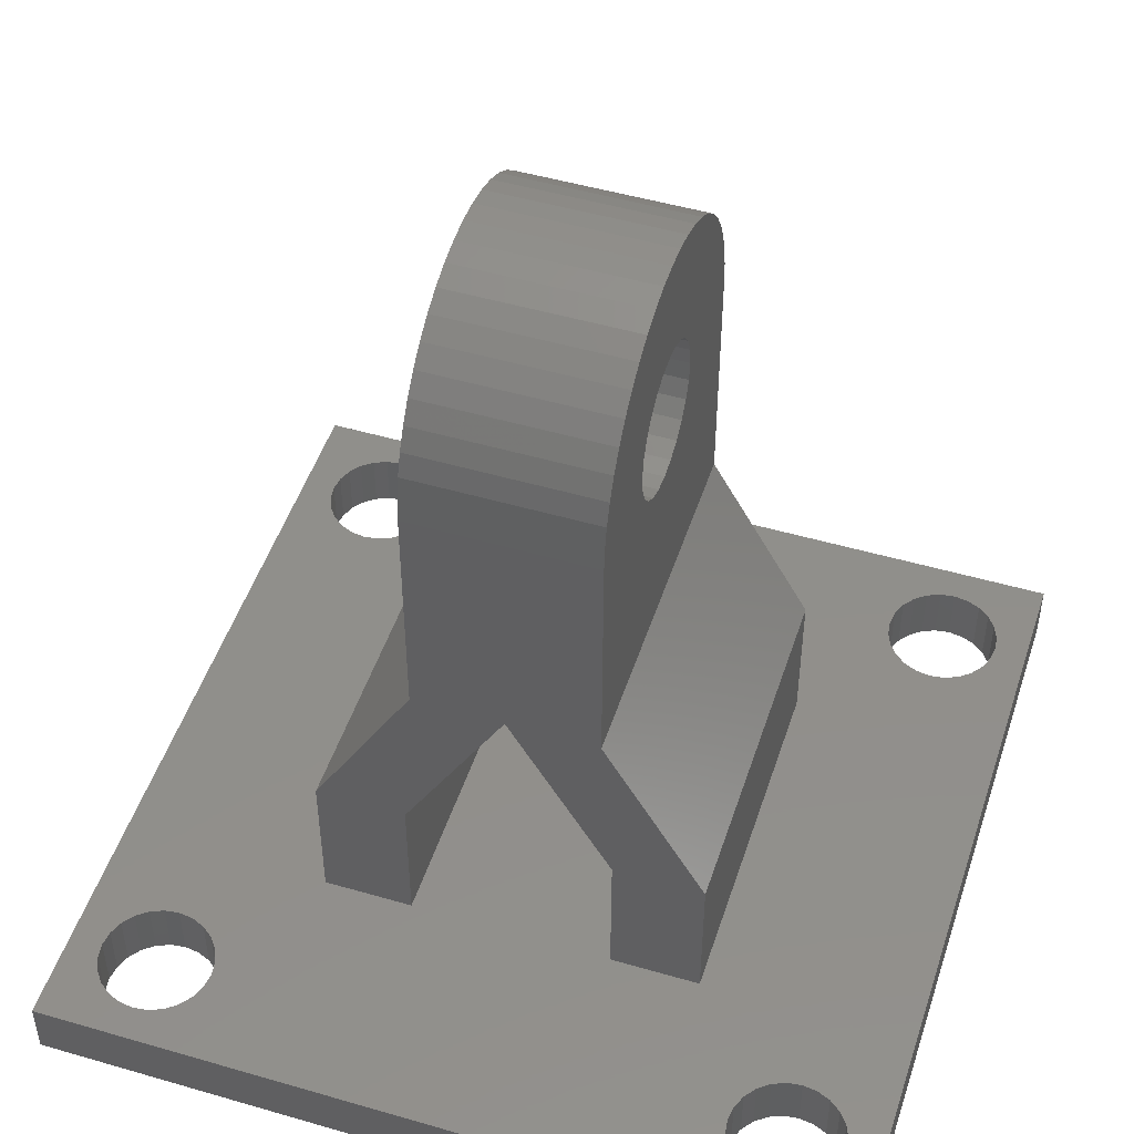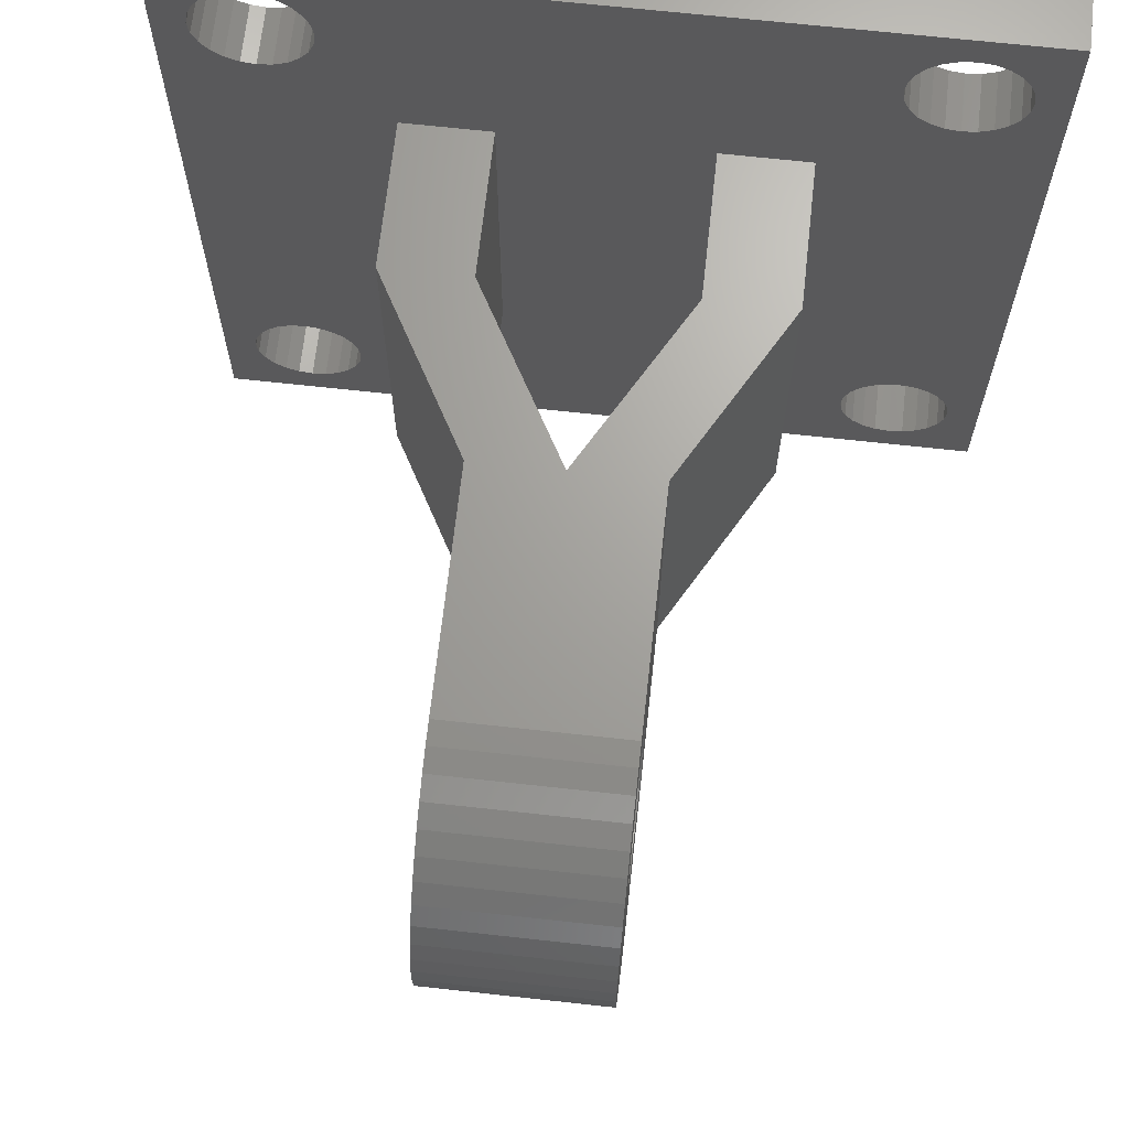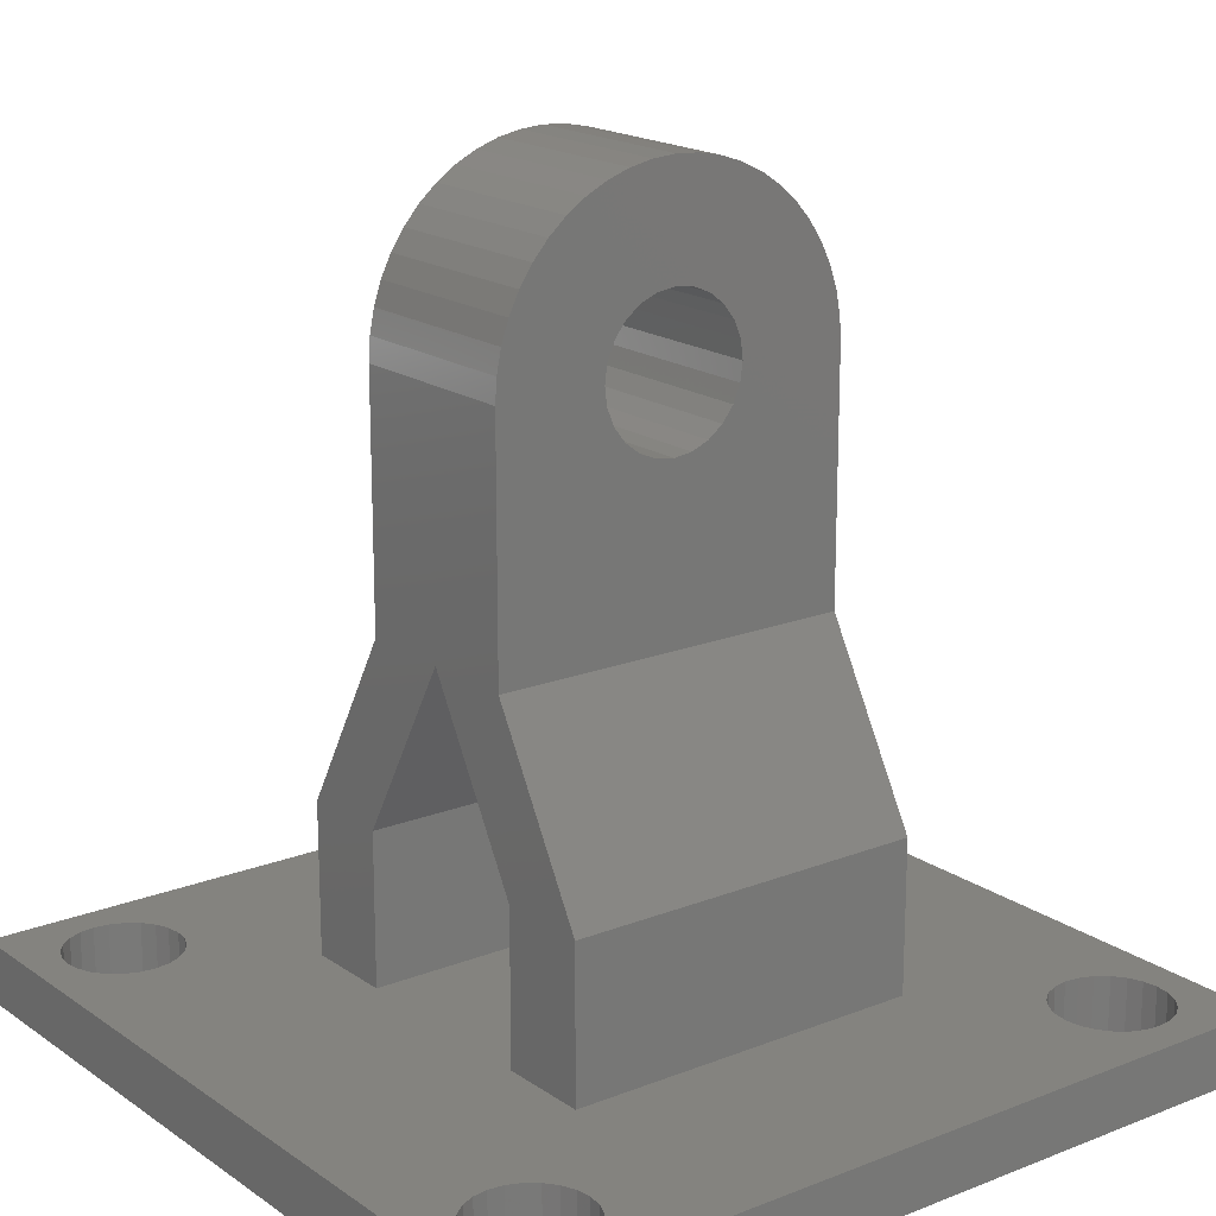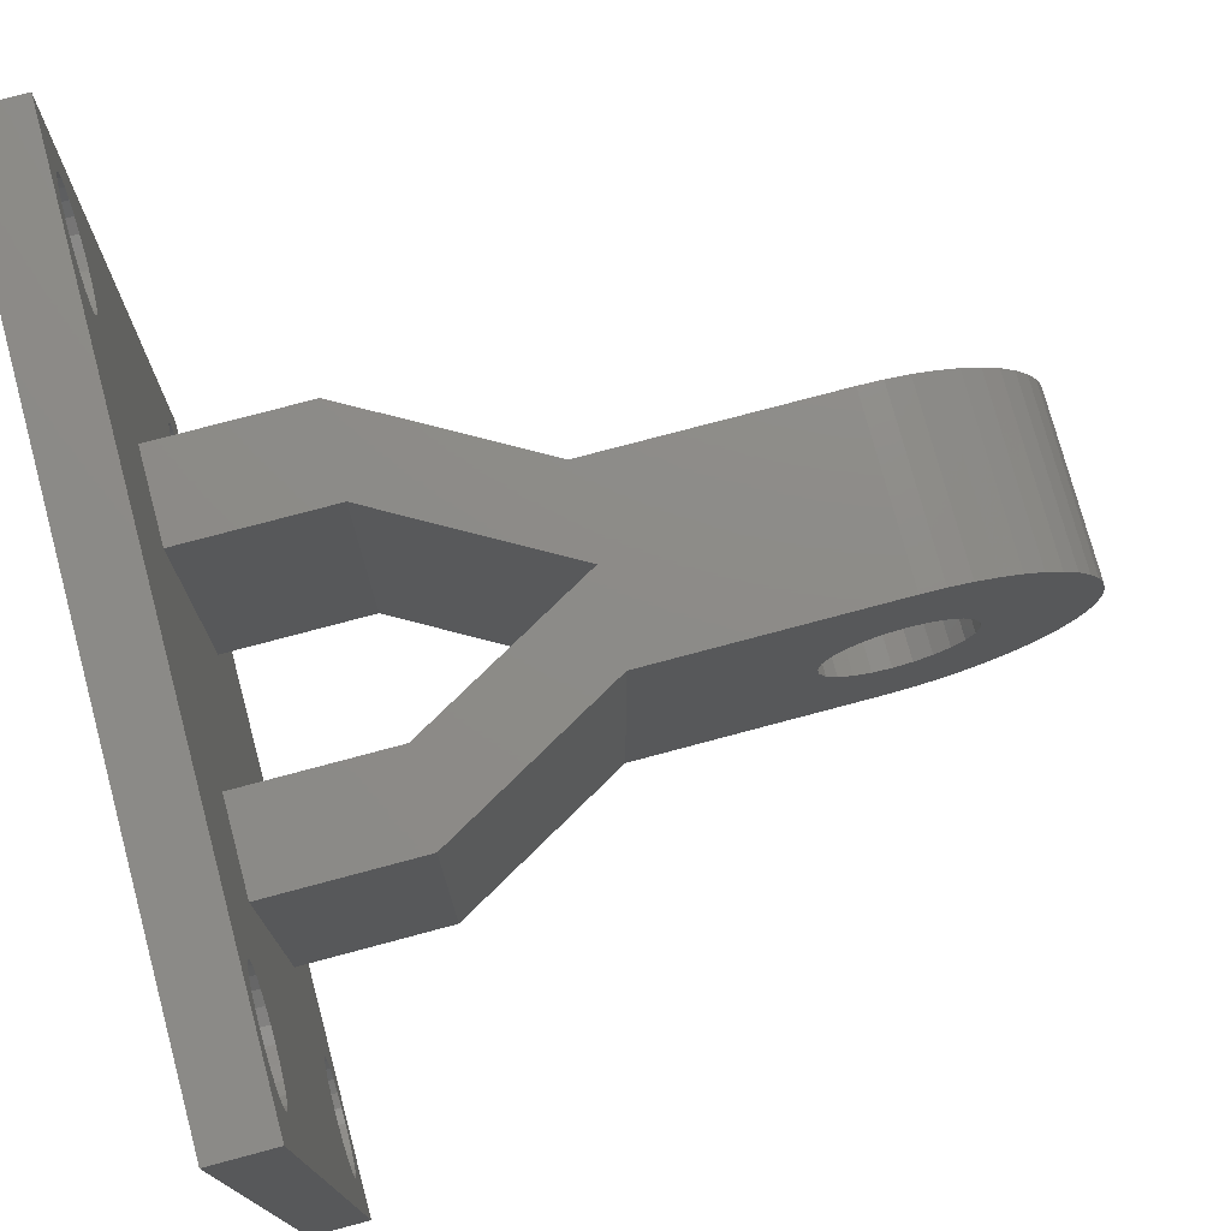
<metadata>
{"format":"stl","ext":"stl","renderer":"f3d","projection":"perspective","resolution":1024,"background":"white","views":[{"elev":49.1,"azim":17.9,"up":"+Z"},{"elev":67.8,"azim":6.3,"up":"+Y"},{"elev":18.0,"azim":-127.4,"up":"+Z"},{"elev":75.7,"azim":-105.0,"up":"+Y"}]}
</metadata>
<code>
# stl→obj: 320 verts, 660 faces
v -9.156 -9.156 -21
v 9.156 -9.156 -21
v -8.855 -9.55 -21
v 9.156 9.156 -21
v -8.665 10.01 -21
v -8.6 10.5 -21
v -8.855 9.55 -21
v -9.156 9.156 -21
v -9.55 -8.855 -21
v -9.55 8.855 -21
v -10.01 -8.665 -21
v -10.01 8.665 -21
v -10.5 -8.6 -21
v -10.5 8.6 -21
v -10.99 -8.665 -21
v -10.99 8.665 -21
v -11.45 -8.855 -21
v -11.45 8.855 -21
v -11.84 -9.156 -21
v -11.84 9.156 -21
v -12.15 -9.55 -21
v -12.15 9.55 -21
v -12.34 -10.01 -21
v -12.34 10.01 -21
v -13.5 -13.5 -21
v -12.4 -10.5 -21
v 12.34 10.01 -21
v 13.5 13.5 -21
v 12.34 -10.01 -21
v 12.4 10.5 -21
v 12.15 -9.55 -21
v 12.15 9.55 -21
v 11.84 -9.156 -21
v 11.84 9.156 -21
v 11.45 -8.855 -21
v 11.45 8.855 -21
v 10.99 -8.665 -21
v 10.99 8.665 -21
v 10.5 -8.6 -21
v 10.5 8.6 -21
v 10.01 -8.665 -21
v 10.01 8.665 -21
v 9.55 -8.855 -21
v 9.55 8.855 -21
v 8.665 -10.01 -21
v -8.665 -10.01 -21
v 8.855 -9.55 -21
v -8.6 -10.5 -21
v 8.6 -10.5 -21
v 8.855 9.55 -21
v 13.5 -13.5 -21
v 12.4 -10.5 -21
v 12.34 -10.99 -21
v 12.15 -11.45 -21
v 11.84 -11.84 -21
v 11.45 -12.15 -21
v 10.99 -12.34 -21
v 10.5 -12.4 -21
v 10.01 -12.34 -21
v 8.665 10.01 -21
v 8.665 -10.99 -21
v -8.665 -10.99 -21
v 8.855 -11.45 -21
v -8.855 -11.45 -21
v 9.156 -11.84 -21
v -9.156 -11.84 -21
v 9.55 -12.15 -21
v -9.55 -12.15 -21
v -10.01 -12.34 -21
v -13.5 13.5 -21
v -12.34 -10.99 -21
v -12.15 -11.45 -21
v -11.84 -11.84 -21
v -11.45 -12.15 -21
v -10.99 -12.34 -21
v -10.5 -12.4 -21
v 12.34 10.99 -21
v 12.15 11.45 -21
v 11.84 11.84 -21
v 11.45 12.15 -21
v 10.99 12.34 -21
v 10.5 12.4 -21
v 10.01 12.34 -21
v 8.6 10.5 -21
v 8.665 10.99 -21
v -8.665 10.99 -21
v 8.855 11.45 -21
v -8.855 11.45 -21
v 9.156 11.84 -21
v -9.156 11.84 -21
v 9.55 12.15 -21
v -9.55 12.15 -21
v -10.01 12.34 -21
v -10.5 12.4 -21
v -10.99 12.34 -21
v -11.45 12.15 -21
v -11.84 11.84 -21
v -12.15 11.45 -21
v -12.34 10.99 -21
v -12.4 10.5 -21
v 13.5 -13.5 -19
v 13.5 13.5 -19
v -13.5 13.5 -19
v -13.5 -13.5 -19
v -9.156 9.156 -19
v -6.4 6 -19
v -8.855 9.55 -19
v -6.4 -6 -19
v -8.665 -10.01 -19
v -8.6 -10.5 -19
v -9.55 8.855 -19
v -8.855 -9.55 -19
v -10.01 8.665 -19
v -9.156 -9.156 -19
v -10.5 8.6 -19
v -9.55 -8.855 -19
v -10.99 8.665 -19
v -10.01 -8.665 -19
v -10.5 -8.6 -19
v -10.99 -8.665 -19
v -11.45 8.855 -19
v -11.45 -8.855 -19
v -11.84 9.156 -19
v -11.84 -9.156 -19
v -12.15 9.55 -19
v -12.15 -9.55 -19
v -12.34 10.01 -19
v -12.34 -10.01 -19
v -12.4 10.5 -19
v 12.34 -10.01 -19
v 12.34 10.01 -19
v 12.4 -10.5 -19
v 12.15 9.55 -19
v 12.15 -9.55 -19
v 11.84 9.156 -19
v 11.84 -9.156 -19
v 11.45 8.855 -19
v 11.45 -8.855 -19
v 10.99 8.665 -19
v 10.99 -8.665 -19
v 6.4 6 -19
v 10.5 8.6 -19
v 10.01 8.665 -19
v 6.4 -6 -19
v 9.55 8.855 -19
v 10.5 -8.6 -19
v 9.156 9.156 -19
v 10.01 -8.665 -19
v 8.855 9.55 -19
v 9.55 -8.855 -19
v 8.665 10.01 -19
v 9.156 -9.156 -19
v 3.4 6 -19
v 8.6 10.5 -19
v 8.855 -9.55 -19
v 12.4 10.5 -19
v 12.34 10.99 -19
v 12.15 11.45 -19
v 11.84 11.84 -19
v 11.45 12.15 -19
v 10.99 12.34 -19
v 10.5 12.4 -19
v 10.01 12.34 -19
v 8.665 -10.01 -19
v 8.665 10.99 -19
v 8.855 11.45 -19
v -8.855 11.45 -19
v 9.156 11.84 -19
v -3.4 6 -19
v 3.4 -6 -19
v -9.156 11.84 -19
v 9.55 12.15 -19
v -9.55 12.15 -19
v -8.665 10.01 -19
v -8.6 10.5 -19
v -8.665 10.99 -19
v -10.01 12.34 -19
v -12.34 10.99 -19
v -12.15 11.45 -19
v -11.84 11.84 -19
v -11.45 12.15 -19
v -10.99 12.34 -19
v -10.5 12.4 -19
v 12.34 -10.99 -19
v 12.15 -11.45 -19
v 11.84 -11.84 -19
v 11.45 -12.15 -19
v 10.99 -12.34 -19
v 10.5 -12.4 -19
v 10.01 -12.34 -19
v 8.6 -10.5 -19
v 8.665 -10.99 -19
v 8.855 -11.45 -19
v -8.855 -11.45 -19
v -3.4 -6 -19
v 9.156 -11.84 -19
v -8.665 -10.99 -19
v -9.156 -11.84 -19
v 9.55 -12.15 -19
v -9.55 -12.15 -19
v -10.01 -12.34 -19
v -10.5 -12.4 -19
v -10.99 -12.34 -19
v -11.45 -12.15 -19
v -11.84 -11.84 -19
v -12.15 -11.45 -19
v -12.34 -10.99 -19
v -12.4 -10.5 -19
v -3 0.7832 5.949
v 3 0 6
v 3 0.7832 5.949
v -3 0 6
v -3 -6 0
v 3 -5.949 0.7832
v -3 -5.949 0.7832
v 3 -6 0
v -3 -3.653 4.76
v 3 -4.243 4.243
v 3 -3.653 4.76
v -3 -4.243 4.243
v 3 4.76 3.653
v -3 4.243 4.243
v 3 4.243 4.243
v -3 4.76 3.653
v 3 5.796 1.553
v -3 5.543 2.296
v 3 5.543 2.296
v -3 5.796 1.553
v -3 3 5.196
v 3 2.296 5.543
v 3 3 5.196
v -3 2.296 5.543
v 3 1.553 5.796
v -3 1.553 5.796
v -3 5.196 3
v 3 5.196 3
v 3 5.949 0.7832
v -3 5.949 0.7832
v -3 -5.796 1.553
v 3 -5.543 2.296
v -3 -5.543 2.296
v 3 -5.796 1.553
v -3 -2.296 5.543
v 3 -3 5.196
v 3 -2.296 5.543
v -3 -3 5.196
v -3 1.697 -1.697
v -3 6 0
v -3 6 -8
v -3 2.318 -0.6212
v -3 2.078 -1.2
v -3 2.4 0
v -3 2.318 0.6212
v -3 2.078 1.2
v -3 1.697 1.697
v -3 1.2 -2.078
v -3 0.6212 -2.318
v -3 0 -2.4
v -3 -6 -8
v -3 -0.6212 -2.318
v -3 -1.2 -2.078
v -3 -1.2 2.078
v -3 -2.4 0
v -3 -2.318 -0.6212
v -3 -2.318 0.6212
v -3 -4.76 3.653
v -3 -2.078 -1.2
v -3 -5.196 3
v -3 -1.697 -1.697
v -3 3.653 4.76
v -3 1.2 2.078
v -3 0.6212 2.318
v -3 0 2.4
v -3 -0.7832 5.949
v -3 -0.6212 2.318
v -3 -1.553 5.796
v -3 -1.697 1.697
v -3 -2.078 1.2
v 3 3.653 4.76
v 3 2.318 0.6212
v 3 2.4 0
v 3 1.2 2.078
v 3 2.078 1.2
v 3 1.697 1.697
v 3 0.6212 2.318
v 3 0 2.4
v 3 -0.7832 5.949
v 3 -0.6212 2.318
v 3 -1.553 5.796
v 3 -1.2 2.078
v 3 -1.697 1.697
v 3 -4.76 3.653
v 3 6 0
v 3 2.318 -0.6212
v 3 2.078 -1.2
v 3 1.697 -1.697
v 3 6 -8
v 3 1.2 -2.078
v 3 0.6212 -2.318
v 3 0 -2.4
v 3 -6 -8
v 3 -0.6212 -2.318
v 3 -1.2 -2.078
v 3 -1.697 -1.697
v 3 -2.078 1.2
v 3 -5.196 3
v 3 -2.318 0.6212
v 3 -2.4 0
v 3 -2.318 -0.6212
v 3 -2.078 -1.2
v 3.4 6 -14
v 6.4 6 -14
v 0 6 -8
v -3.4 6 -14
v -6.4 6 -14
v -3.4 -6 -14
v -6.4 -6 -14
v 0 -6 -8
v 3.4 -6 -14
v 6.4 -6 -14
f 1 2 3
f 4 5 6
f 2 1 4
f 4 7 5
f 8 4 1
f 4 8 7
f 9 8 1
f 9 10 8
f 11 10 9
f 11 12 10
f 13 12 11
f 13 14 12
f 15 14 13
f 15 16 14
f 17 16 15
f 17 18 16
f 19 18 17
f 19 20 18
f 21 20 19
f 21 22 20
f 23 22 21
f 23 24 22
f 25 23 26
f 23 25 24
f 27 28 29
f 28 27 30
f 31 27 29
f 31 32 27
f 33 32 31
f 33 34 32
f 35 34 33
f 35 36 34
f 37 36 35
f 37 38 36
f 39 38 37
f 39 40 38
f 41 40 39
f 41 42 40
f 43 42 41
f 43 44 42
f 2 44 43
f 2 4 44
f 45 46 47
f 3 47 46
f 46 45 48
f 47 3 2
f 48 45 49
f 4 6 50
f 29 51 52
f 51 53 52
f 51 54 53
f 51 55 54
f 51 56 55
f 51 57 56
f 51 58 57
f 51 59 58
f 50 6 60
f 61 48 49
f 62 61 63
f 64 63 65
f 66 65 67
f 68 67 59
f 69 59 51
f 61 62 48
f 63 64 62
f 65 66 64
f 67 68 66
f 59 69 68
f 25 69 51
f 70 24 25
f 71 25 26
f 72 25 71
f 73 25 72
f 74 25 73
f 75 25 74
f 76 25 75
f 69 25 76
f 51 29 28
f 77 28 30
f 78 28 77
f 79 28 78
f 80 28 79
f 81 28 80
f 82 28 81
f 83 28 82
f 60 6 84
f 84 6 85
f 86 85 6
f 85 86 87
f 88 87 86
f 87 88 89
f 90 89 88
f 89 90 91
f 92 91 90
f 91 92 83
f 93 83 92
f 83 93 28
f 70 93 94
f 93 70 28
f 95 70 94
f 96 70 95
f 97 70 96
f 98 70 97
f 99 70 98
f 100 70 99
f 24 70 100
f 101 28 102
f 28 101 51
f 25 103 70
f 103 25 104
f 25 101 104
f 101 25 51
f 105 106 107
f 108 109 110
f 111 106 105
f 108 112 109
f 113 106 111
f 108 114 112
f 115 106 113
f 108 116 114
f 117 106 115
f 108 118 116
f 106 117 108
f 108 119 118
f 120 108 117
f 108 120 119
f 121 120 117
f 121 122 120
f 123 122 121
f 123 124 122
f 125 124 123
f 125 126 124
f 127 126 125
f 127 128 126
f 103 127 129
f 127 103 128
f 130 101 131
f 101 130 132
f 133 130 131
f 133 134 130
f 135 134 133
f 135 136 134
f 137 136 135
f 137 138 136
f 139 138 137
f 139 140 138
f 141 139 142
f 139 141 140
f 141 142 143
f 144 140 141
f 141 143 145
f 140 144 146
f 141 145 147
f 146 144 148
f 141 147 149
f 148 144 150
f 141 149 151
f 150 144 152
f 153 151 154
f 152 144 155
f 131 102 156
f 102 157 156
f 102 158 157
f 102 159 158
f 102 160 159
f 102 161 160
f 102 162 161
f 102 163 162
f 155 144 164
f 153 154 165
f 153 165 166
f 151 153 141
f 167 166 168
f 153 169 170
f 166 167 153
f 171 168 172
f 153 167 169
f 173 172 163
f 169 174 106
f 175 169 176
f 177 163 102
f 174 169 175
f 169 167 176
f 168 171 167
f 172 173 171
f 163 177 173
f 103 177 102
f 104 128 103
f 178 103 129
f 179 103 178
f 180 103 179
f 181 103 180
f 182 103 181
f 183 103 182
f 177 103 183
f 102 131 101
f 184 101 132
f 185 101 184
f 186 101 185
f 187 101 186
f 188 101 187
f 189 101 188
f 190 101 189
f 170 164 144
f 164 170 191
f 191 170 192
f 192 170 193
f 194 193 170
f 195 170 169
f 194 170 195
f 193 194 196
f 110 195 108
f 194 195 197
f 107 106 174
f 195 110 197
f 198 196 194
f 196 198 199
f 200 199 198
f 199 200 190
f 201 190 200
f 190 201 101
f 104 201 202
f 201 104 101
f 203 104 202
f 204 104 203
f 205 104 204
f 206 104 205
f 207 104 206
f 208 104 207
f 128 104 208
f 28 103 102
f 103 28 70
f 209 210 211
f 210 209 212
f 213 214 215
f 214 213 216
f 217 218 219
f 218 217 220
f 221 222 223
f 222 221 224
f 225 226 227
f 226 225 228
f 229 230 231
f 230 229 232
f 232 233 230
f 233 232 234
f 227 235 236
f 235 227 226
f 237 228 225
f 228 237 238
f 239 240 241
f 240 239 242
f 243 244 245
f 244 243 246
f 247 248 249
f 250 248 251
f 252 248 250
f 253 238 252
f 238 253 228
f 228 253 226
f 226 254 235
f 235 254 224
f 255 224 254
f 254 226 253
f 248 252 238
f 248 247 251
f 249 256 247
f 249 257 256
f 249 258 257
f 259 258 249
f 258 259 260
f 260 259 261
f 262 217 246
f 213 263 264
f 265 220 217
f 265 266 220
f 213 264 267
f 265 268 266
f 265 241 268
f 213 267 269
f 265 239 241
f 261 259 269
f 263 213 215
f 269 259 213
f 265 215 239
f 224 255 222
f 222 255 270
f 271 270 255
f 270 271 229
f 229 271 232
f 272 232 271
f 232 272 234
f 234 272 209
f 273 209 272
f 273 212 209
f 274 273 275
f 273 274 212
f 243 275 262
f 275 276 274
f 217 262 277
f 217 277 278
f 275 243 276
f 217 278 265
f 215 265 263
f 262 246 243
f 270 231 279
f 231 270 229
f 222 279 223
f 279 222 270
f 234 211 233
f 211 234 209
f 237 280 281
f 282 231 230
f 279 283 280
f 279 284 283
f 285 230 233
f 279 282 284
f 285 233 211
f 230 285 282
f 286 211 210
f 211 286 285
f 287 286 210
f 286 287 288
f 289 288 287
f 245 288 289
f 288 245 290
f 244 290 245
f 219 290 244
f 290 219 291
f 218 291 219
f 292 291 218
f 281 293 237
f 280 237 225
f 280 225 227
f 280 227 236
f 280 236 221
f 280 221 223
f 280 223 279
f 282 279 231
f 293 281 294
f 293 294 295
f 296 293 295
f 293 296 297
f 298 297 296
f 299 297 298
f 300 297 299
f 301 300 302
f 301 302 303
f 301 303 304
f 291 292 305
f 306 305 292
f 240 305 306
f 305 240 307
f 242 307 240
f 214 307 242
f 307 214 308
f 216 308 214
f 308 216 309
f 309 216 310
f 310 216 304
f 301 304 216
f 300 301 297
f 236 224 221
f 224 236 235
f 293 238 237
f 238 293 248
f 266 218 220
f 218 266 292
f 241 306 268
f 306 241 240
f 215 242 239
f 242 215 214
f 246 219 244
f 219 246 217
f 276 245 289
f 245 276 243
f 212 287 210
f 287 212 274
f 268 292 266
f 292 268 306
f 274 289 287
f 289 274 276
f 311 297 312
f 297 311 313
f 141 311 312
f 311 141 153
f 313 293 297
f 293 313 248
f 313 249 248
f 314 249 313
f 314 315 249
f 169 315 314
f 315 169 106
f 316 259 317
f 259 316 318
f 108 316 317
f 316 108 195
f 318 213 259
f 213 318 216
f 318 301 216
f 319 301 318
f 319 320 301
f 170 320 319
f 320 170 144
f 170 311 153
f 311 170 319
f 320 141 312
f 141 320 144
f 301 312 297
f 312 301 320
f 319 313 311
f 313 319 318
f 316 169 314
f 169 316 195
f 108 315 106
f 315 108 317
f 317 249 315
f 249 317 259
f 318 314 313
f 314 318 316
f 257 300 299
f 300 257 258
f 273 285 286
f 285 273 272
f 250 281 252
f 281 250 294
f 308 265 307
f 265 308 263
f 247 295 251
f 295 247 296
f 256 299 298
f 299 256 257
f 251 294 250
f 294 251 295
f 254 284 255
f 284 254 283
f 271 284 282
f 284 271 255
f 253 283 254
f 283 253 280
f 261 304 303
f 304 261 269
f 260 303 302
f 303 260 261
f 305 277 291
f 277 305 278
f 247 298 296
f 298 247 256
f 272 282 285
f 282 272 271
f 252 280 253
f 280 252 281
f 309 263 308
f 263 309 264
f 304 267 310
f 267 304 269
f 307 278 305
f 278 307 265
f 277 290 291
f 290 277 262
f 275 286 288
f 286 275 273
f 258 302 300
f 302 258 260
f 310 264 309
f 264 310 267
f 262 288 290
f 288 262 275
f 129 99 178
f 99 129 100
f 5 175 6
f 175 5 174
f 94 177 183
f 177 94 93
f 14 117 115
f 117 14 16
f 16 121 117
f 121 16 18
f 178 98 179
f 98 178 99
f 88 171 90
f 171 88 167
f 93 173 177
f 173 93 92
f 179 97 180
f 97 179 98
f 96 182 181
f 182 96 95
f 86 167 88
f 167 86 176
f 6 176 86
f 176 6 175
f 92 171 173
f 171 92 90
f 127 100 129
f 100 127 24
f 125 24 127
f 24 125 22
f 97 181 180
f 181 97 96
f 95 183 182
f 183 95 94
f 7 174 5
f 174 7 107
f 8 111 105
f 111 8 10
f 18 123 121
f 123 18 20
f 12 115 113
f 115 12 14
f 10 113 111
f 113 10 12
f 8 107 7
f 107 8 105
f 123 22 125
f 22 123 20
f 208 23 128
f 23 208 26
f 48 109 46
f 109 48 110
f 69 202 201
f 202 69 76
f 66 194 64
f 194 66 198
f 19 122 124
f 122 19 17
f 128 21 126
f 21 128 23
f 17 120 122
f 120 17 15
f 9 114 116
f 114 9 1
f 3 114 1
f 114 3 112
f 11 116 118
f 116 11 9
f 205 72 206
f 72 205 73
f 206 71 207
f 71 206 72
f 66 200 198
f 200 66 68
f 64 197 62
f 197 64 194
f 126 19 124
f 19 126 21
f 15 119 120
f 119 15 13
f 46 112 3
f 112 46 109
f 13 118 119
f 118 13 11
f 207 26 208
f 26 207 71
f 76 203 202
f 203 76 75
f 74 205 204
f 205 74 73
f 68 201 200
f 201 68 69
f 62 110 48
f 110 62 197
f 75 204 203
f 204 75 74
f 154 85 165
f 85 154 84
f 27 156 30
f 156 27 131
f 82 161 162
f 161 82 81
f 40 143 142
f 143 40 42
f 42 145 143
f 145 42 44
f 165 87 166
f 87 165 85
f 78 159 79
f 159 78 158
f 81 160 161
f 160 81 80
f 166 89 168
f 89 166 87
f 91 163 172
f 163 91 83
f 77 158 78
f 158 77 157
f 30 157 77
f 157 30 156
f 80 159 160
f 159 80 79
f 151 84 154
f 84 151 60
f 149 60 151
f 60 149 50
f 89 172 168
f 172 89 91
f 83 162 163
f 162 83 82
f 32 131 27
f 131 32 133
f 34 137 135
f 137 34 36
f 44 147 145
f 147 44 4
f 38 142 139
f 142 38 40
f 36 139 137
f 139 36 38
f 34 133 32
f 133 34 135
f 147 50 149
f 50 147 4
f 191 45 164
f 45 191 49
f 52 130 29
f 130 52 132
f 57 189 188
f 189 57 58
f 55 185 54
f 185 55 186
f 164 47 155
f 47 164 45
f 43 148 150
f 148 43 41
f 35 136 138
f 136 35 33
f 31 136 33
f 136 31 134
f 37 138 140
f 138 37 35
f 55 187 186
f 187 55 56
f 54 184 53
f 184 54 185
f 155 2 152
f 2 155 47
f 41 146 148
f 146 41 39
f 29 134 31
f 134 29 130
f 39 140 146
f 140 39 37
f 196 63 193
f 63 196 65
f 58 190 189
f 190 58 59
f 56 188 187
f 188 56 57
f 53 132 52
f 132 53 184
f 2 150 152
f 150 2 43
f 67 196 199
f 196 67 65
f 193 61 192
f 61 193 63
f 59 199 190
f 199 59 67
f 192 49 191
f 49 192 61

</code>
